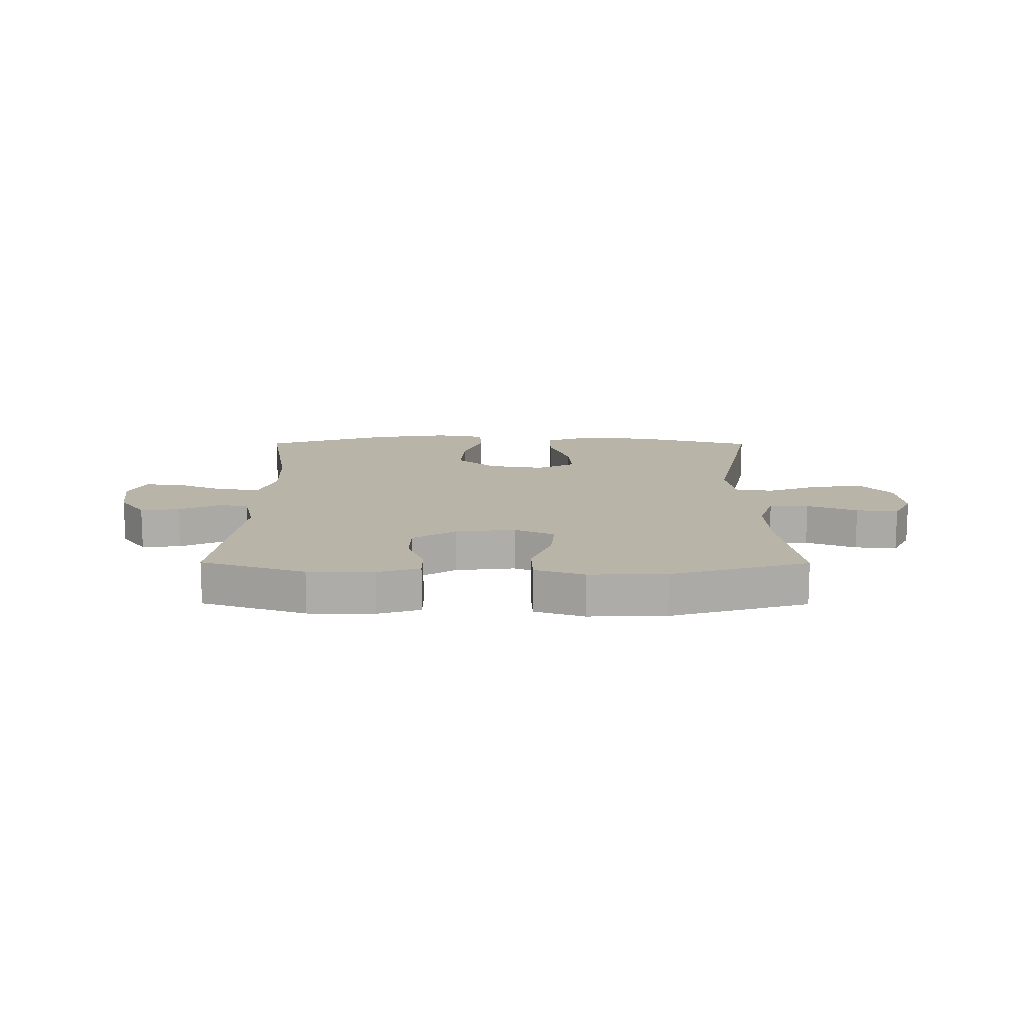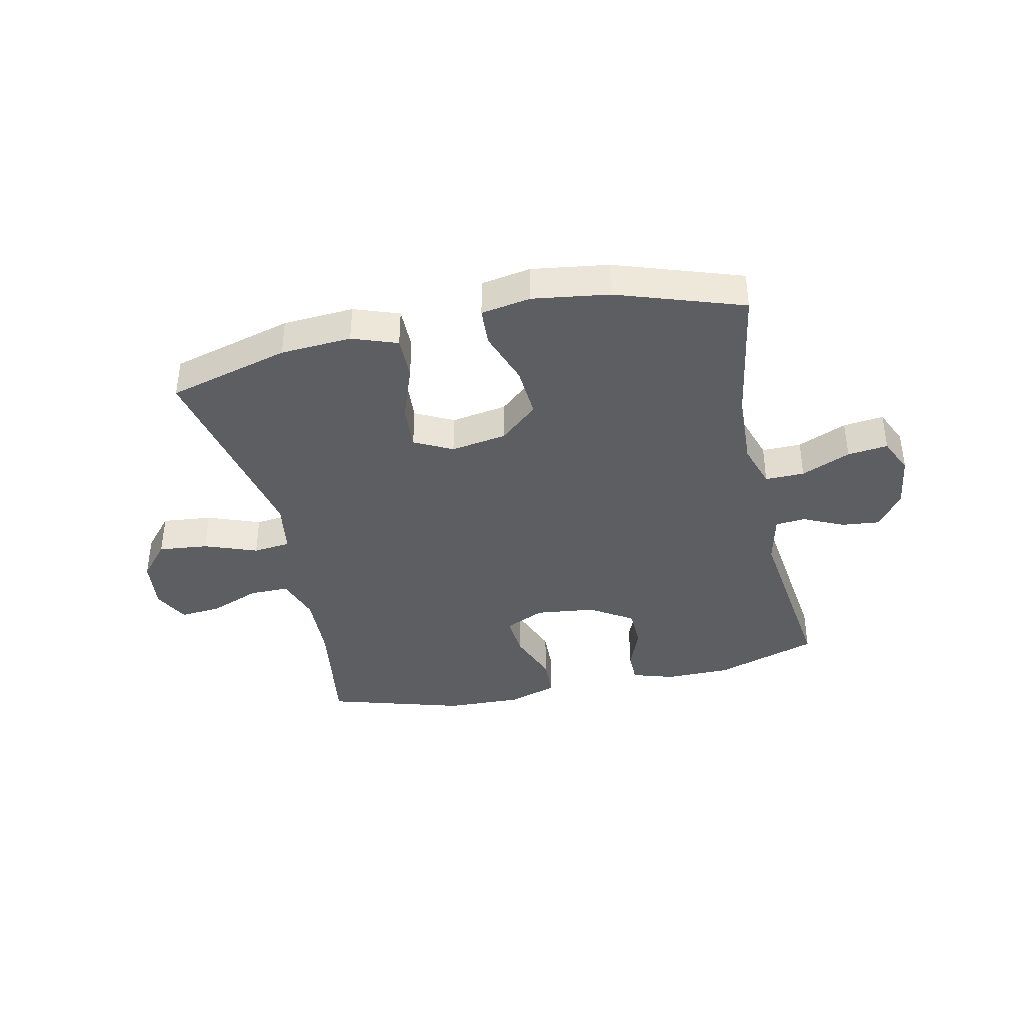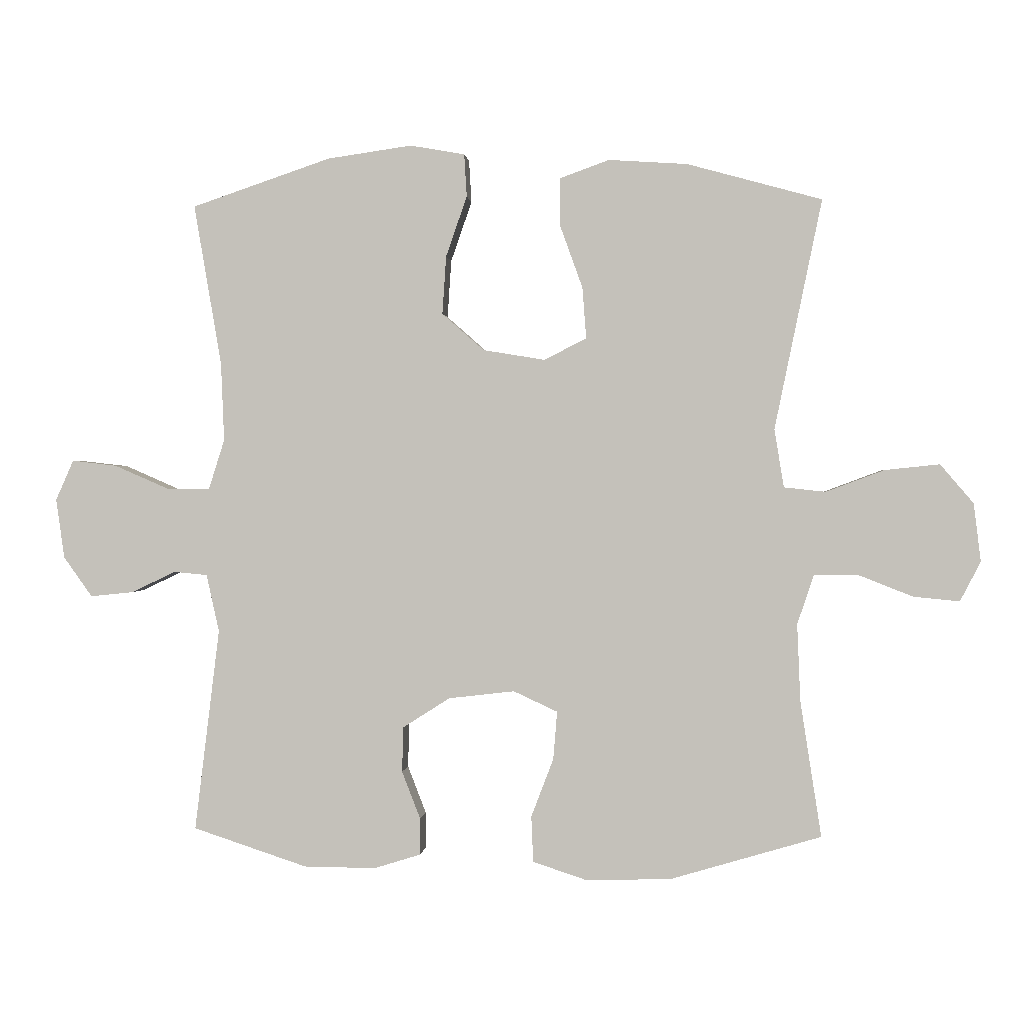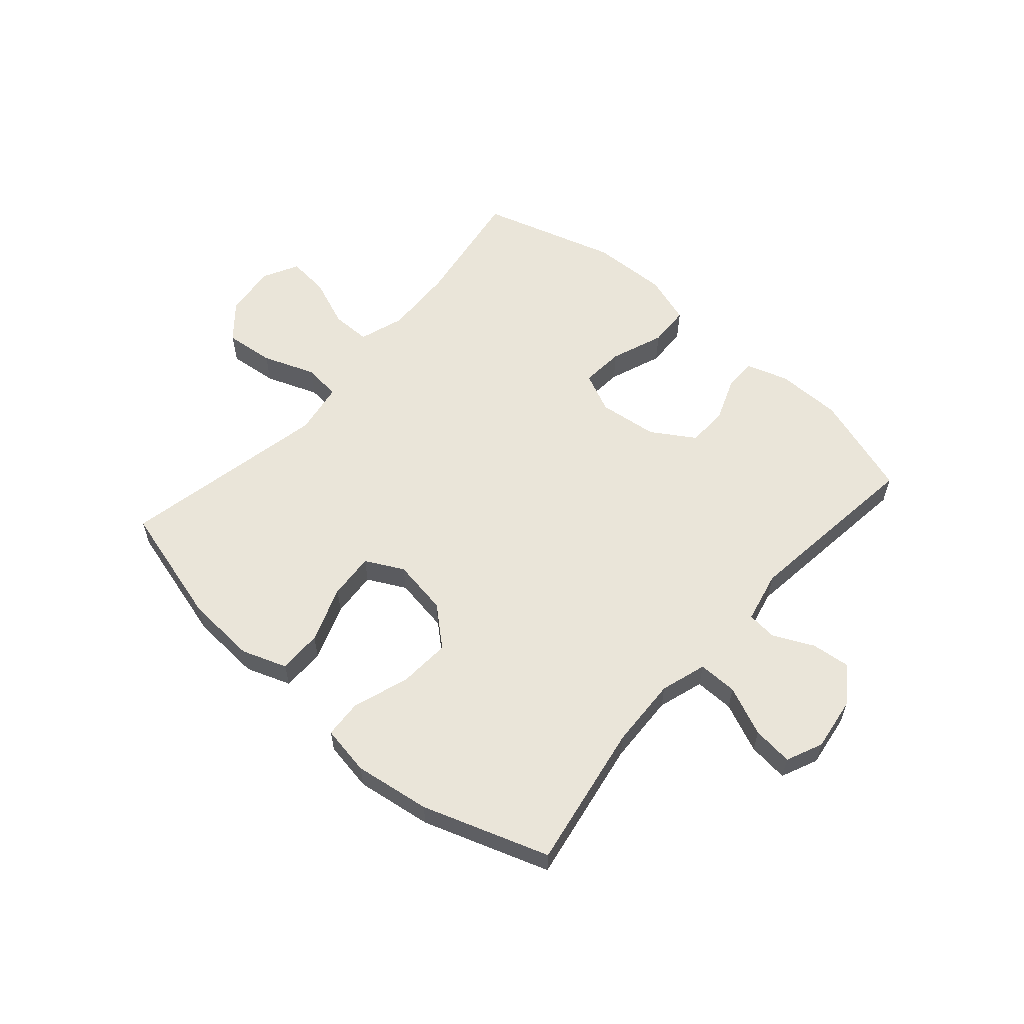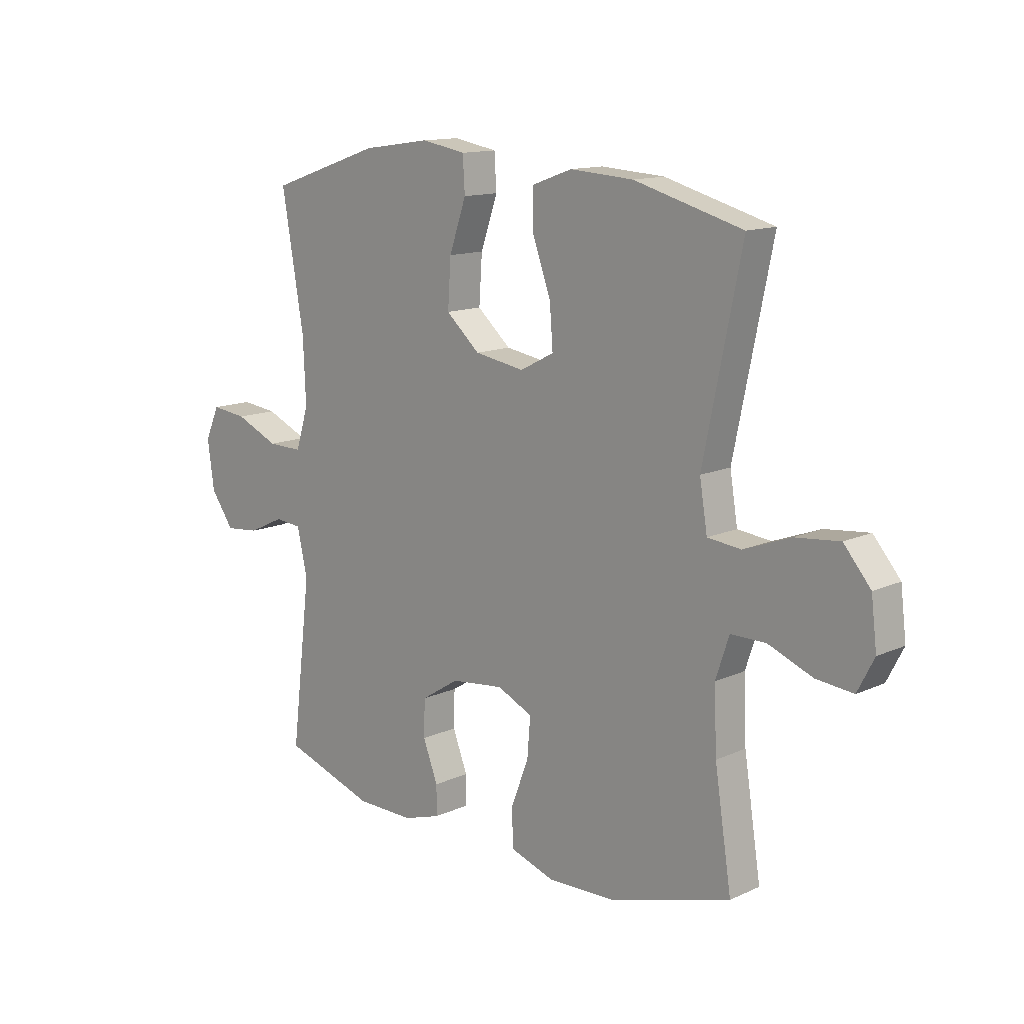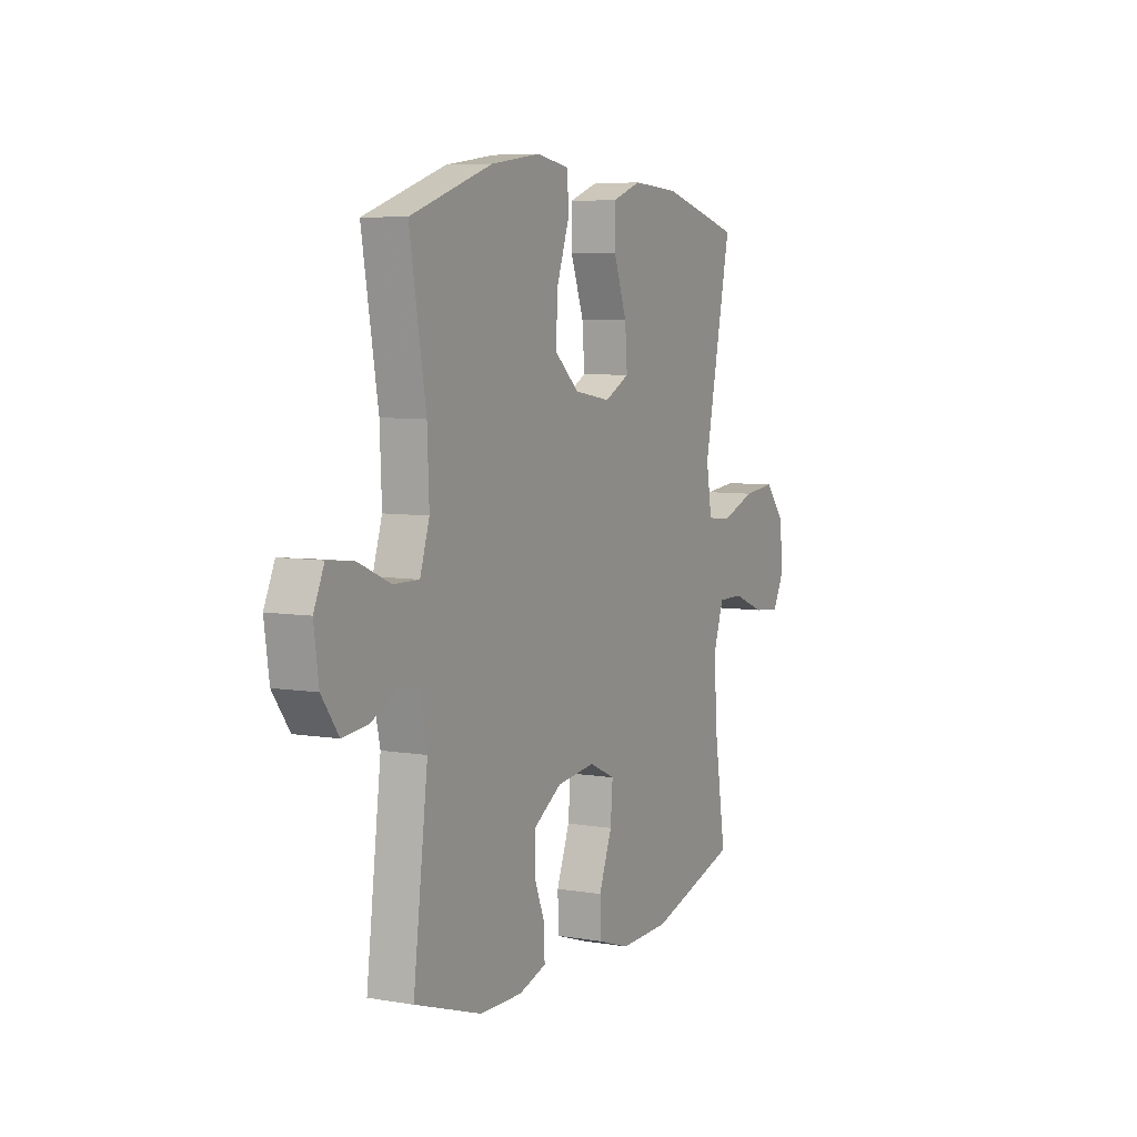
<metadata>
{"format":"obj","ext":"obj","renderer":"f3d","projection":"perspective","resolution":1024,"background":"white","views":[{"elev":13.3,"azim":-179.7,"up":"+Y"},{"elev":-38.8,"azim":12.4,"up":"+Y"},{"elev":0.6,"azim":-174.8,"up":"+Z"},{"elev":58.5,"azim":41.1,"up":"+Y"},{"elev":13.3,"azim":-135.6,"up":"+Z"},{"elev":6.4,"azim":116.8,"up":"+Z"}]}
</metadata>
<code>
v -0.5 0.07 -0.5
v -0.467 0.07 -0.287
v -0.462 0.07 -0.166
v -0.488 0.07 -0.088
v -0.556 0.07 -0.088
v -0.642 0.07 -0.122
v -0.714 0.07 -0.129
v -0.746 0.07 -0.067
v -0.735 0.07 0.024
v -0.683 0.07 0.085
v -0.597 0.07 0.076
v -0.506 0.07 0.042
v -0.441 0.07 0.049
v -0.426 0.07 0.14
v -0.5 0.07 0.5
v -0.289 0.07 0.558
v -0.166 0.07 0.566
v -0.088 0.07 0.538
v -0.089 0.07 0.462
v -0.124 0.07 0.365
v -0.13 0.07 0.285
v -0.064 0.07 0.251
v 0.033 0.07 0.267
v 0.099 0.07 0.325
v 0.093 0.07 0.416
v 0.06 0.07 0.511
v 0.064 0.07 0.578
v 0.15 0.07 0.593
v 0.282 0.07 0.574
v 0.5 0.07 0.5
v 0.457 0.07 0.248
v 0.452 0.07 0.125
v 0.477 0.07 0.046
v 0.545 0.07 0.047
v 0.63 0.07 0.084
v 0.7 0.07 0.092
v 0.728 0.07 0.029
v 0.715 0.07 -0.064
v 0.67 0.07 -0.127
v 0.603 0.07 -0.12
v 0.533 0.07 -0.087
v 0.481 0.07 -0.092
v 0.461 0.07 -0.182
v 0.5 0.07 -0.5
v 0.321 0.07 -0.559
v 0.208 0.07 -0.56
v 0.135 0.07 -0.537
v 0.135 0.07 -0.48
v 0.164 0.07 -0.405
v 0.162 0.07 -0.334
v 0.088 0.07 -0.287
v -0.015 0.07 -0.275
v -0.084 0.07 -0.307
v -0.078 0.07 -0.382
v -0.043 0.07 -0.474
v -0.046 0.07 -0.546
v -0.131 0.07 -0.574
v -0.264 0.07 -0.57
v -0.5 0 -0.5
v -0.467 0 -0.287
v -0.462 0 -0.166
v -0.488 0 -0.088
v -0.556 0 -0.088
v -0.642 0 -0.122
v -0.714 0 -0.129
v -0.746 0 -0.067
v -0.735 0 0.024
v -0.683 0 0.085
v -0.597 0 0.076
v -0.506 0 0.042
v -0.441 0 0.049
v -0.426 0 0.14
v -0.5 0 0.5
v -0.289 0 0.558
v -0.166 0 0.566
v -0.088 0 0.538
v -0.089 0 0.462
v -0.124 0 0.365
v -0.13 0 0.285
v -0.064 0 0.251
v 0.033 0 0.267
v 0.099 0 0.325
v 0.093 0 0.416
v 0.06 0 0.511
v 0.064 0 0.578
v 0.15 0 0.593
v 0.282 0 0.574
v 0.5 0 0.5
v 0.457 0 0.248
v 0.452 0 0.125
v 0.477 0 0.046
v 0.545 0 0.047
v 0.63 0 0.084
v 0.7 0 0.092
v 0.728 0 0.029
v 0.715 0 -0.064
v 0.67 0 -0.127
v 0.603 0 -0.12
v 0.533 0 -0.087
v 0.481 0 -0.092
v 0.461 0 -0.182
v 0.5 0 -0.5
v 0.321 0 -0.559
v 0.208 0 -0.56
v 0.135 0 -0.537
v 0.135 0 -0.48
v 0.164 0 -0.405
v 0.162 0 -0.334
v 0.088 0 -0.287
v -0.015 0 -0.275
v -0.084 0 -0.307
v -0.078 0 -0.382
v -0.043 0 -0.474
v -0.046 0 -0.546
v -0.131 0 -0.574
v -0.264 0 -0.57
f 57 58 1 2
f 54 55 56 57
f 53 54 57 2
f 52 53 2 3
f 51 52 3 4
f 46 47 48 49
f 46 49 50
f 43 44 45 46
f 42 43 46 50
f 38 39 40 41
f 38 41 42
f 37 38 42
f 34 35 36 37
f 33 34 37 42
f 32 33 42 50
f 28 29 30 31
f 25 26 27 28
f 24 25 28 31
f 23 24 31 32
f 17 18 19 20
f 17 20 21
f 14 15 16 17
f 13 14 17 21
f 9 10 11 12
f 7 8 9 12
f 5 6 7 12
f 4 5 12 13
f 51 4 13 21
f 22 23 32 50
f 21 22 50 51
f 60 59 116 115
f 115 114 113 112
f 60 115 112 111
f 61 60 111 110
f 62 61 110 109
f 107 106 105 104
f 108 107 104
f 104 103 102 101
f 108 104 101 100
f 99 98 97 96
f 100 99 96
f 100 96 95
f 95 94 93 92
f 100 95 92 91
f 108 100 91 90
f 89 88 87 86
f 86 85 84 83
f 89 86 83 82
f 90 89 82 81
f 78 77 76 75
f 79 78 75
f 75 74 73 72
f 79 75 72 71
f 70 69 68 67
f 70 67 66 65
f 70 65 64 63
f 71 70 63 62
f 79 71 62 109
f 108 90 81 80
f 109 108 80 79
f 1 59 60 2
f 2 60 61 3
f 3 61 62 4
f 4 62 63 5
f 5 63 64 6
f 6 64 65 7
f 7 65 66 8
f 8 66 67 9
f 9 67 68 10
f 10 68 69 11
f 11 69 70 12
f 12 70 71 13
f 13 71 72 14
f 14 72 73 15
f 15 73 74 16
f 16 74 75 17
f 17 75 76 18
f 18 76 77 19
f 19 77 78 20
f 20 78 79 21
f 21 79 80 22
f 22 80 81 23
f 23 81 82 24
f 24 82 83 25
f 25 83 84 26
f 26 84 85 27
f 27 85 86 28
f 28 86 87 29
f 29 87 88 30
f 30 88 89 31
f 31 89 90 32
f 32 90 91 33
f 33 91 92 34
f 34 92 93 35
f 35 93 94 36
f 36 94 95 37
f 37 95 96 38
f 38 96 97 39
f 39 97 98 40
f 40 98 99 41
f 41 99 100 42
f 42 100 101 43
f 43 101 102 44
f 44 102 103 45
f 45 103 104 46
f 46 104 105 47
f 47 105 106 48
f 48 106 107 49
f 49 107 108 50
f 50 108 109 51
f 51 109 110 52
f 52 110 111 53
f 53 111 112 54
f 54 112 113 55
f 55 113 114 56
f 56 114 115 57
f 57 115 116 58
f 58 116 59 1

</code>
